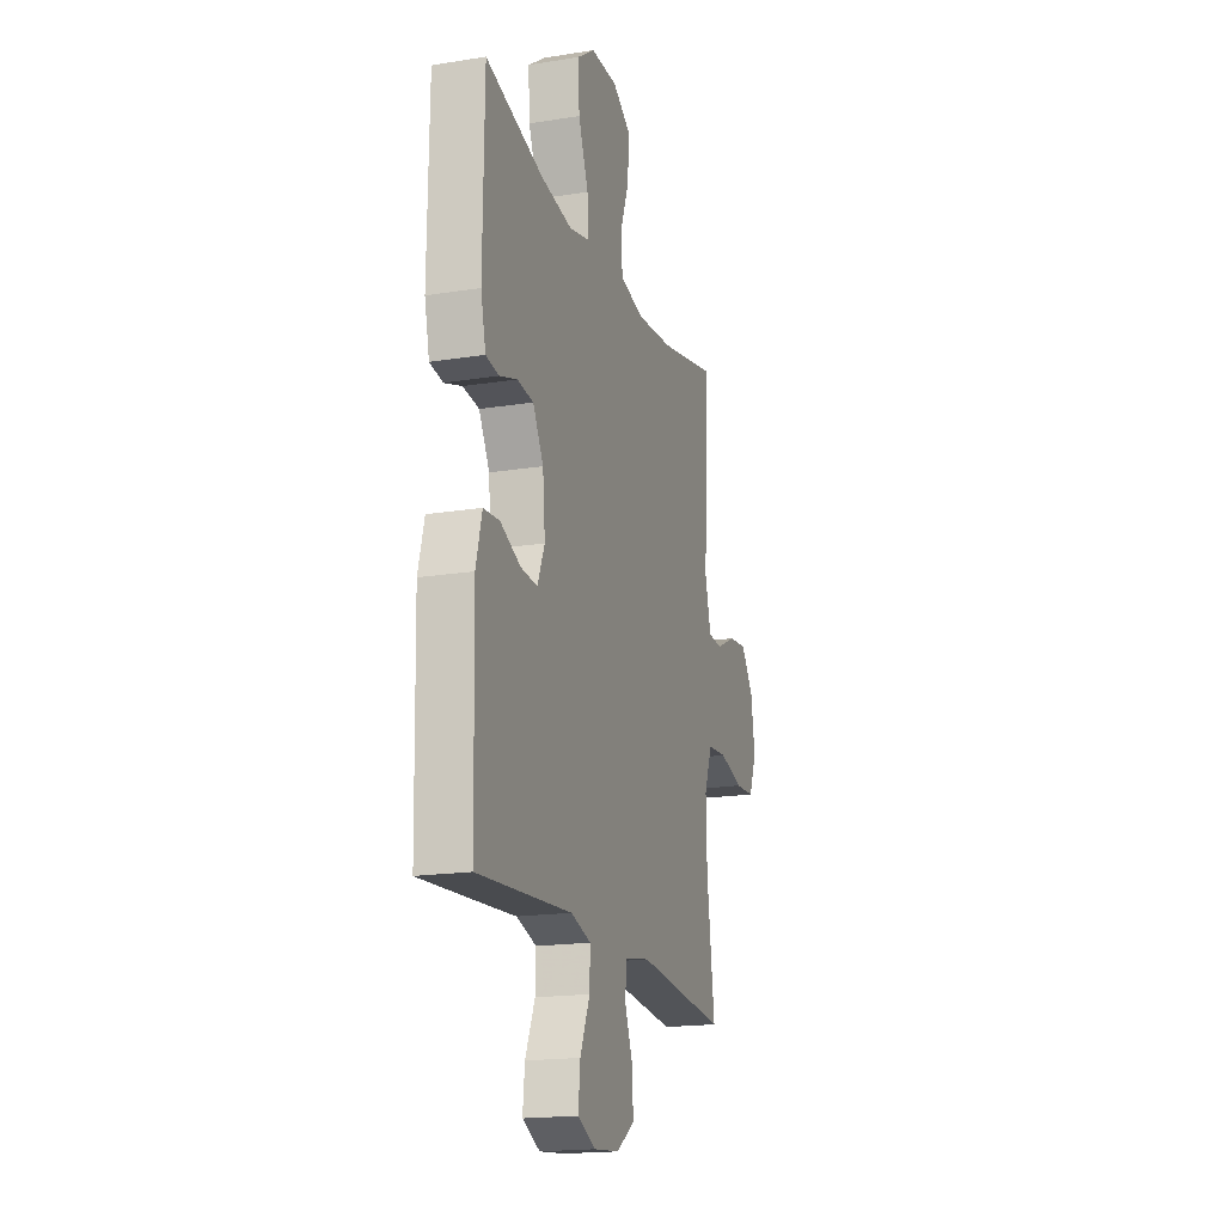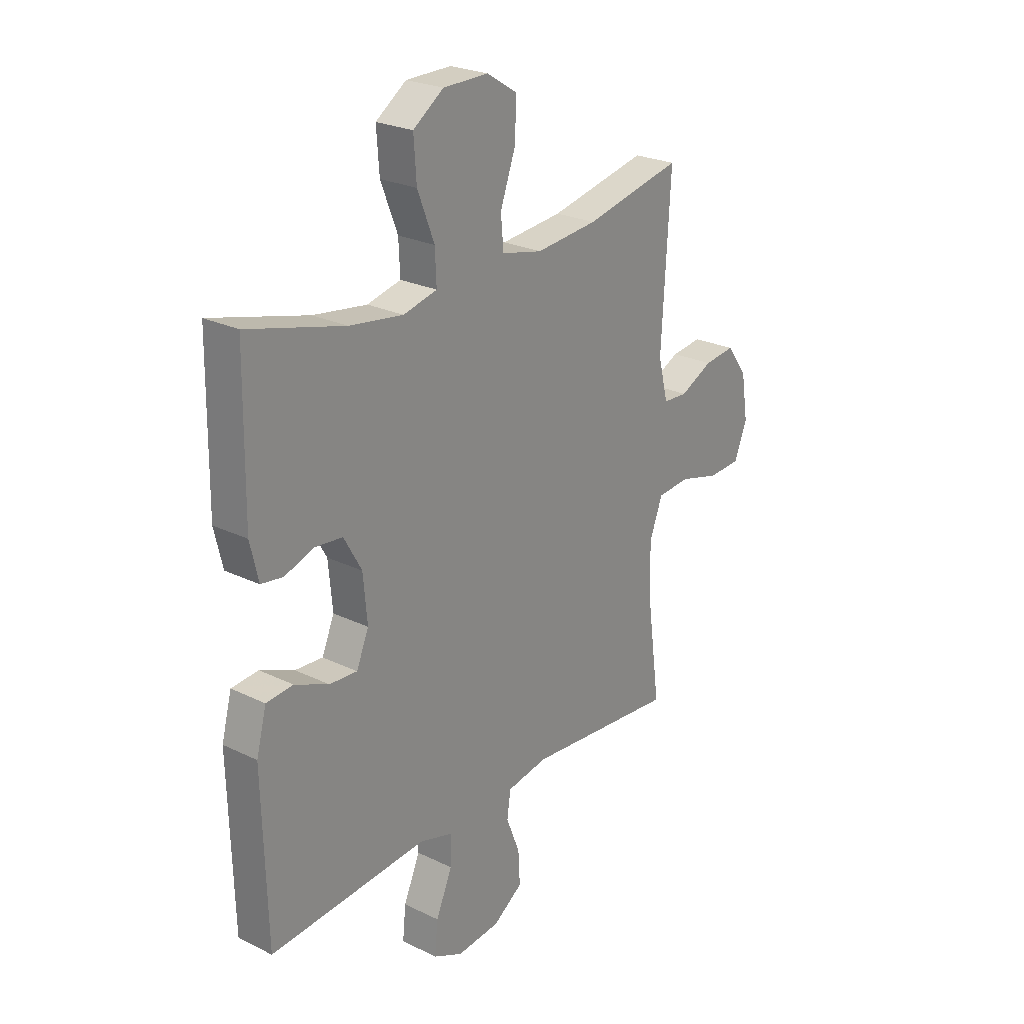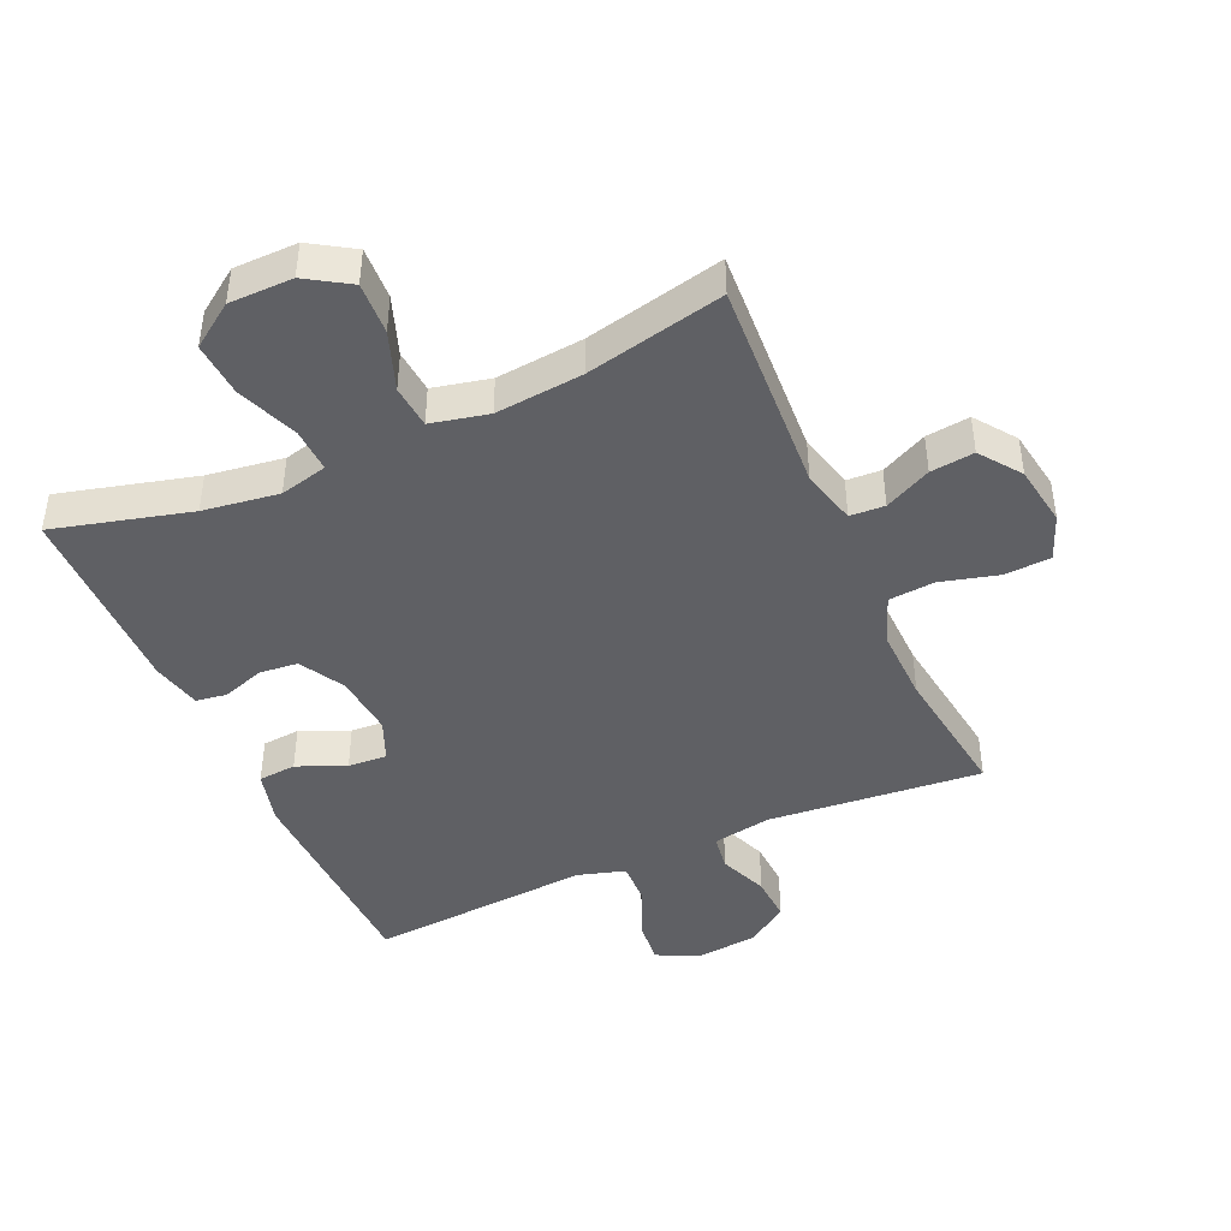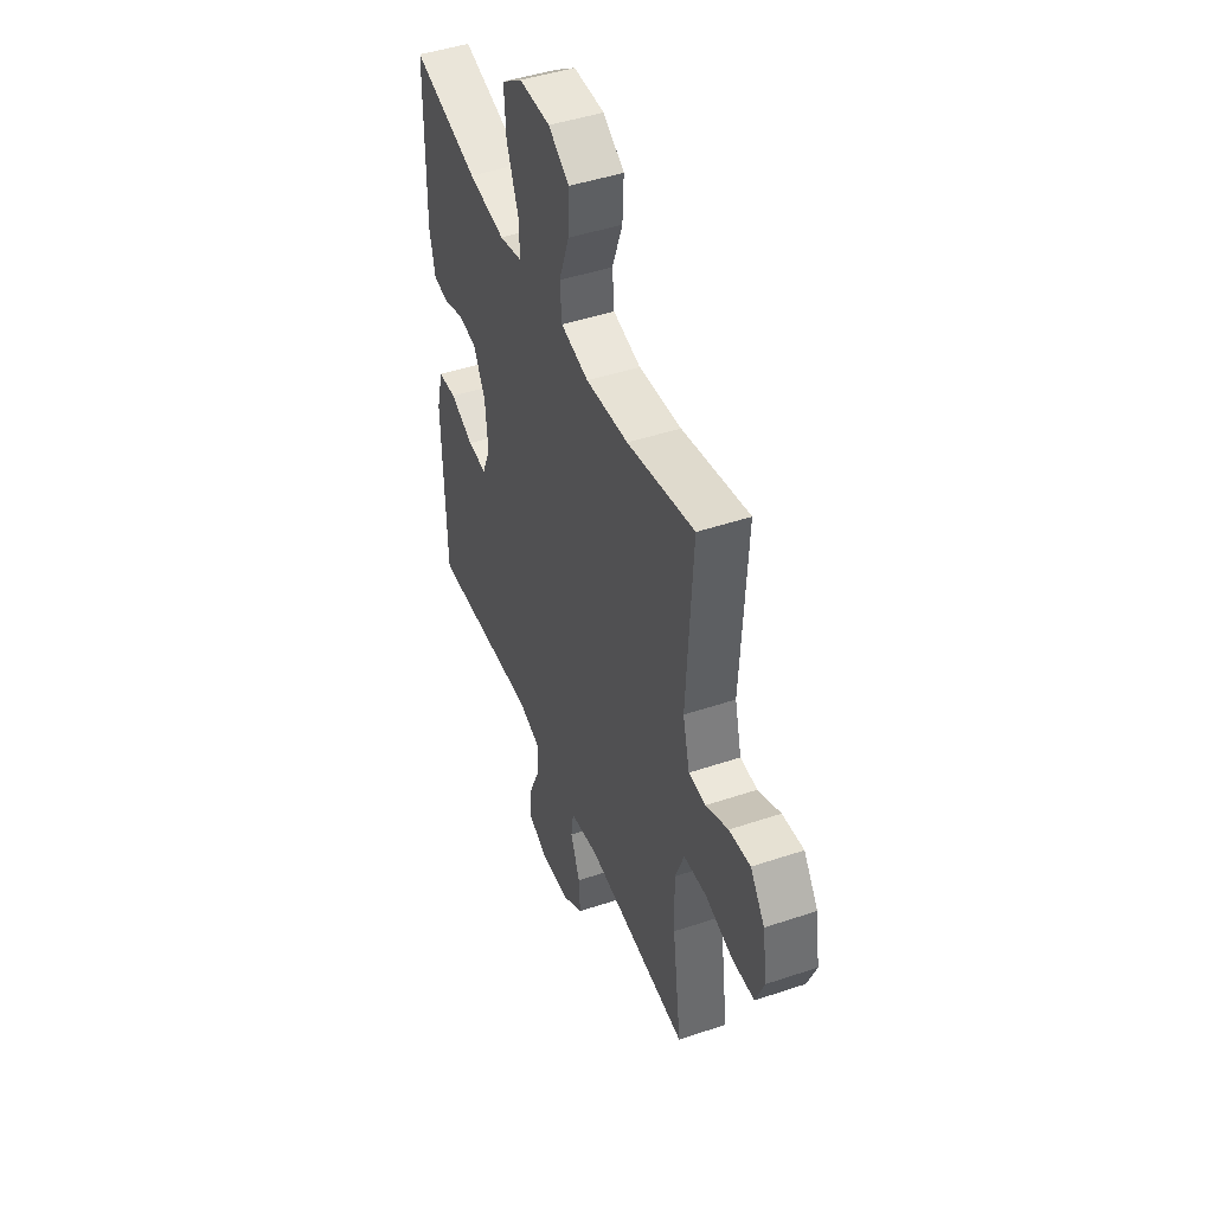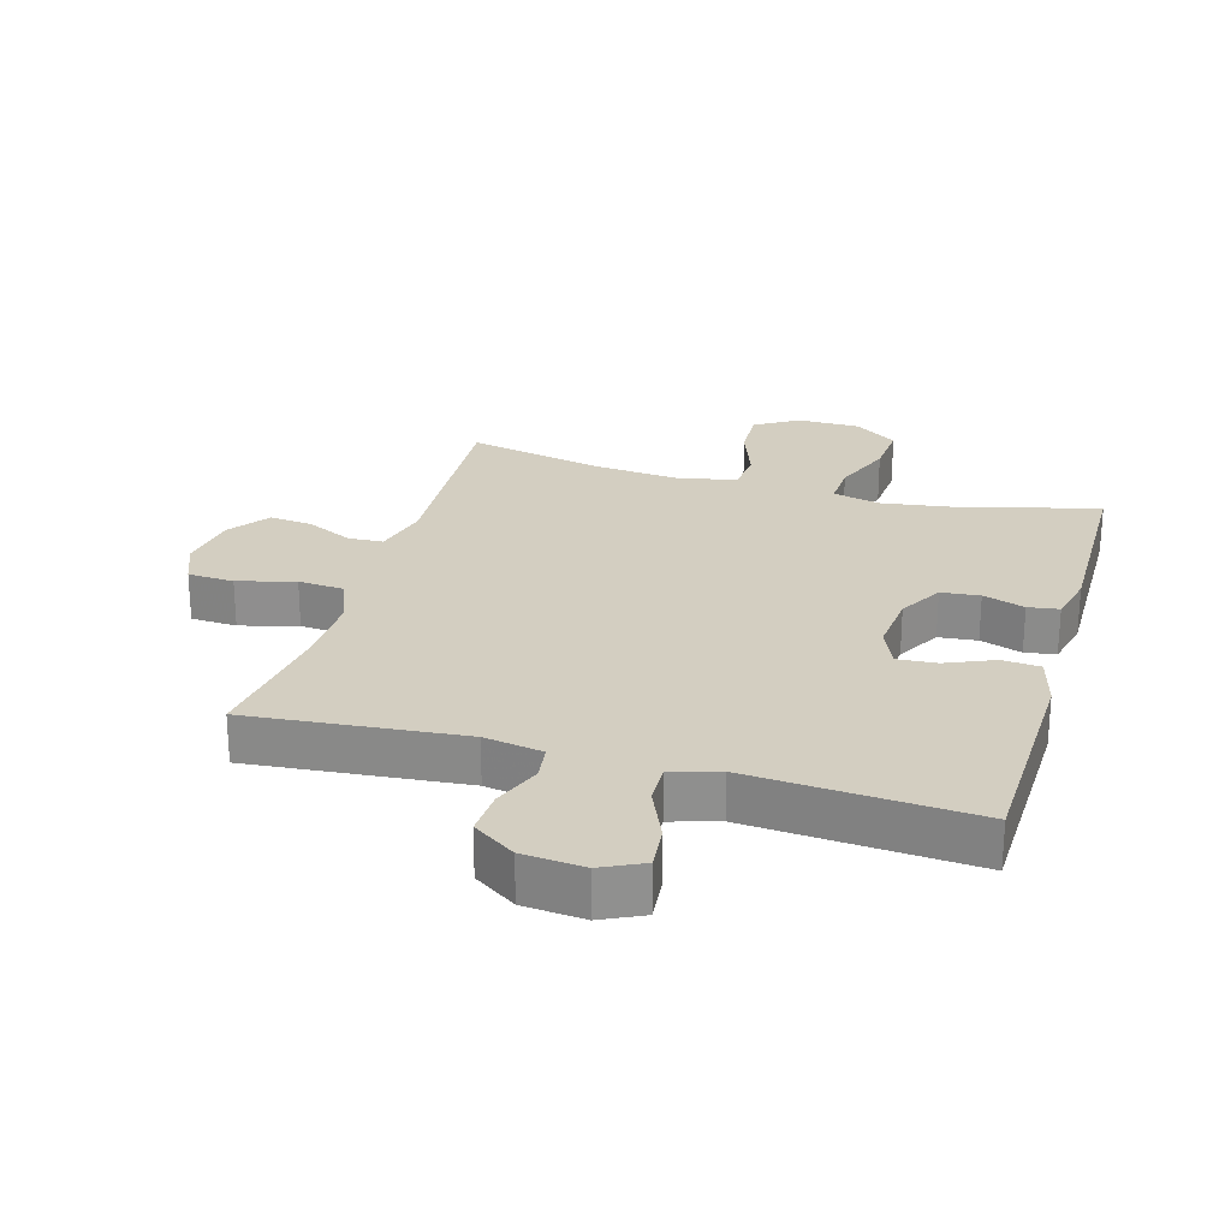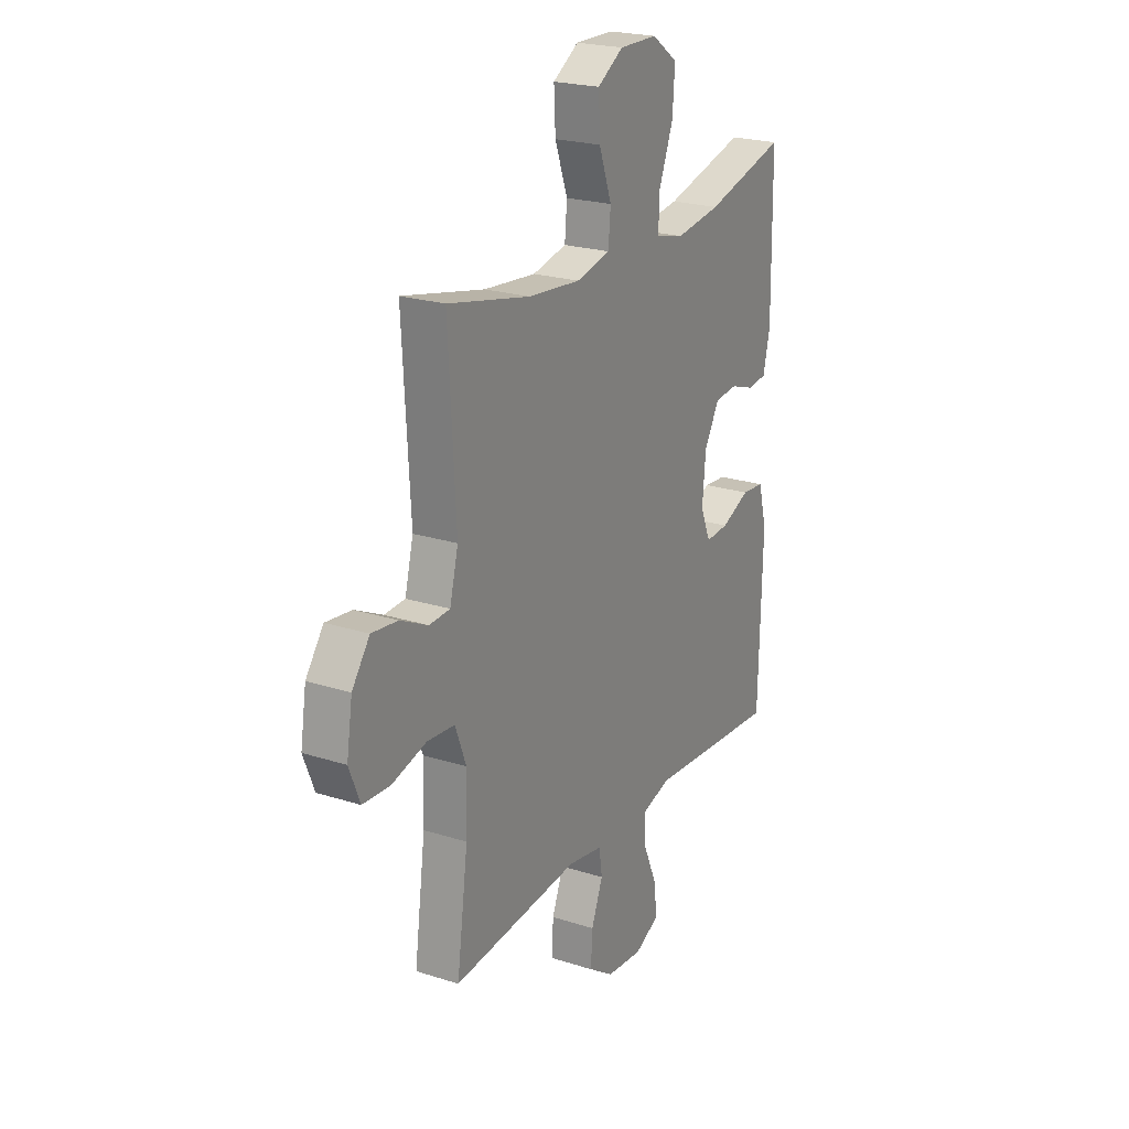
<metadata>
{"format":"obj","ext":"obj","renderer":"f3d","projection":"perspective","resolution":1024,"background":"white","views":[{"elev":-18.3,"azim":-72.8,"up":"+Z"},{"elev":24.7,"azim":-51.5,"up":"+Z"},{"elev":-43.9,"azim":24.1,"up":"+Y"},{"elev":46.2,"azim":69.0,"up":"+Z"},{"elev":24.9,"azim":-164.0,"up":"+Y"},{"elev":22.6,"azim":118.8,"up":"+Z"}]}
</metadata>
<code>
v -0.5 0.07 -0.5
v -0.509 0.07 -0.157
v -0.487 0.07 -0.073
v -0.428 0.07 -0.068
v -0.353 0.07 -0.1
v -0.292 0.07 -0.104
v -0.265 0.07 -0.04
v -0.274 0.07 0.057
v -0.313 0.07 0.126
v -0.373 0.07 0.132
v -0.438 0.07 0.11
v -0.486 0.07 0.117
v -0.504 0.07 0.194
v -0.5 0.07 0.5
v -0.288 0.07 0.444
v -0.17 0.07 0.427
v -0.096 0.07 0.445
v -0.099 0.07 0.514
v -0.136 0.07 0.608
v -0.142 0.07 0.693
v -0.075 0.07 0.74
v 0.024 0.07 0.741
v 0.091 0.07 0.699
v 0.087 0.07 0.618
v 0.054 0.07 0.527
v 0.06 0.07 0.46
v 0.149 0.07 0.44
v 0.285 0.07 0.453
v 0.5 0.07 0.5
v 0.481 0.07 0.166
v 0.503 0.07 0.08
v 0.557 0.07 0.077
v 0.629 0.07 0.112
v 0.697 0.07 0.12
v 0.743 0.07 0.057
v 0.758 0.07 -0.038
v 0.73 0.07 -0.108
v 0.658 0.07 -0.112
v 0.569 0.07 -0.088
v 0.497 0.07 -0.094
v 0.468 0.07 -0.17
v 0.471 0.07 -0.286
v 0.5 0.07 -0.5
v 0.167 0.07 -0.47
v 0.076 0.07 -0.486
v 0.068 0.07 -0.542
v 0.098 0.07 -0.618
v 0.102 0.07 -0.69
v 0.036 0.07 -0.735
v -0.059 0.07 -0.744
v -0.124 0.07 -0.713
v -0.117 0.07 -0.643
v -0.081 0.07 -0.56
v -0.079 0.07 -0.496
v -0.153 0.07 -0.474
v -0.271 0.07 -0.483
v -0.5 0 -0.5
v -0.509 0 -0.157
v -0.487 0 -0.073
v -0.428 0 -0.068
v -0.353 0 -0.1
v -0.292 0 -0.104
v -0.265 0 -0.04
v -0.274 0 0.057
v -0.313 0 0.126
v -0.373 0 0.132
v -0.438 0 0.11
v -0.486 0 0.117
v -0.504 0 0.194
v -0.5 0 0.5
v -0.288 0 0.444
v -0.17 0 0.427
v -0.096 0 0.445
v -0.099 0 0.514
v -0.136 0 0.608
v -0.142 0 0.693
v -0.075 0 0.74
v 0.024 0 0.741
v 0.091 0 0.699
v 0.087 0 0.618
v 0.054 0 0.527
v 0.06 0 0.46
v 0.149 0 0.44
v 0.285 0 0.453
v 0.5 0 0.5
v 0.481 0 0.166
v 0.503 0 0.08
v 0.557 0 0.077
v 0.629 0 0.112
v 0.697 0 0.12
v 0.743 0 0.057
v 0.758 0 -0.038
v 0.73 0 -0.108
v 0.658 0 -0.112
v 0.569 0 -0.088
v 0.497 0 -0.094
v 0.468 0 -0.17
v 0.471 0 -0.286
v 0.5 0 -0.5
v 0.167 0 -0.47
v 0.076 0 -0.486
v 0.068 0 -0.542
v 0.098 0 -0.618
v 0.102 0 -0.69
v 0.036 0 -0.735
v -0.059 0 -0.744
v -0.124 0 -0.713
v -0.117 0 -0.643
v -0.081 0 -0.56
v -0.079 0 -0.496
v -0.153 0 -0.474
v -0.271 0 -0.483
f 3 4 5
f 2 3 5
f 1 2 5
f 56 1 5
f 55 56 5
f 54 55 5 6
f 51 52 53
f 50 51 53
f 49 50 53
f 48 49 53
f 47 48 53
f 46 47 53
f 45 46 53 54
f 54 6 7
f 45 54 7
f 44 45 7
f 44 7 8
f 43 44 8
f 42 43 8
f 37 38 39
f 36 37 39
f 35 36 39
f 34 35 39
f 33 34 39
f 32 33 39
f 31 32 39 40
f 30 31 40 41
f 28 29 30
f 27 28 30 41
f 23 24 25
f 22 23 25
f 21 22 25
f 20 21 25
f 19 20 25
f 18 19 25
f 17 18 25 26
f 42 8 9
f 41 42 9
f 27 41 9
f 26 27 9
f 17 26 9
f 16 17 9
f 13 14 15
f 12 13 15
f 11 12 15
f 10 11 15
f 9 10 15 16
f 61 60 59
f 61 59 58
f 61 58 57
f 61 57 112
f 61 112 111
f 62 61 111 110
f 109 108 107
f 109 107 106
f 109 106 105
f 109 105 104
f 109 104 103
f 109 103 102
f 110 109 102 101
f 63 62 110
f 63 110 101
f 63 101 100
f 64 63 100
f 64 100 99
f 64 99 98
f 95 94 93
f 95 93 92
f 95 92 91
f 95 91 90
f 95 90 89
f 95 89 88
f 96 95 88 87
f 97 96 87 86
f 86 85 84
f 97 86 84 83
f 81 80 79
f 81 79 78
f 81 78 77
f 81 77 76
f 81 76 75
f 81 75 74
f 82 81 74 73
f 65 64 98
f 65 98 97
f 65 97 83
f 65 83 82
f 65 82 73
f 65 73 72
f 71 70 69
f 71 69 68
f 71 68 67
f 71 67 66
f 72 71 66 65
f 1 57 58 2
f 2 58 59 3
f 3 59 60 4
f 4 60 61 5
f 5 61 62 6
f 6 62 63 7
f 7 63 64 8
f 8 64 65 9
f 9 65 66 10
f 10 66 67 11
f 11 67 68 12
f 12 68 69 13
f 13 69 70 14
f 14 70 71 15
f 15 71 72 16
f 16 72 73 17
f 17 73 74 18
f 18 74 75 19
f 19 75 76 20
f 20 76 77 21
f 21 77 78 22
f 22 78 79 23
f 23 79 80 24
f 24 80 81 25
f 25 81 82 26
f 26 82 83 27
f 27 83 84 28
f 28 84 85 29
f 29 85 86 30
f 30 86 87 31
f 31 87 88 32
f 32 88 89 33
f 33 89 90 34
f 34 90 91 35
f 35 91 92 36
f 36 92 93 37
f 37 93 94 38
f 38 94 95 39
f 39 95 96 40
f 40 96 97 41
f 41 97 98 42
f 42 98 99 43
f 43 99 100 44
f 44 100 101 45
f 45 101 102 46
f 46 102 103 47
f 47 103 104 48
f 48 104 105 49
f 49 105 106 50
f 50 106 107 51
f 51 107 108 52
f 52 108 109 53
f 53 109 110 54
f 54 110 111 55
f 55 111 112 56
f 56 112 57 1

</code>
